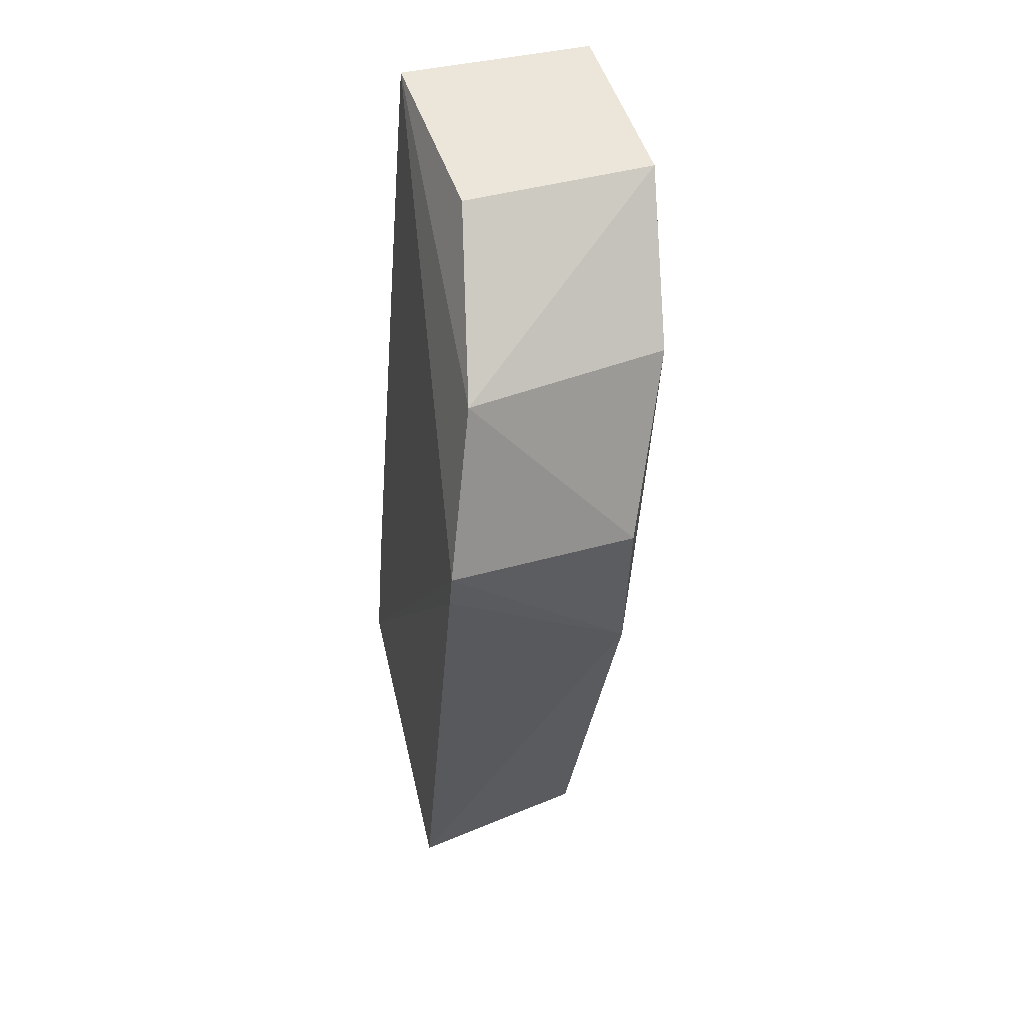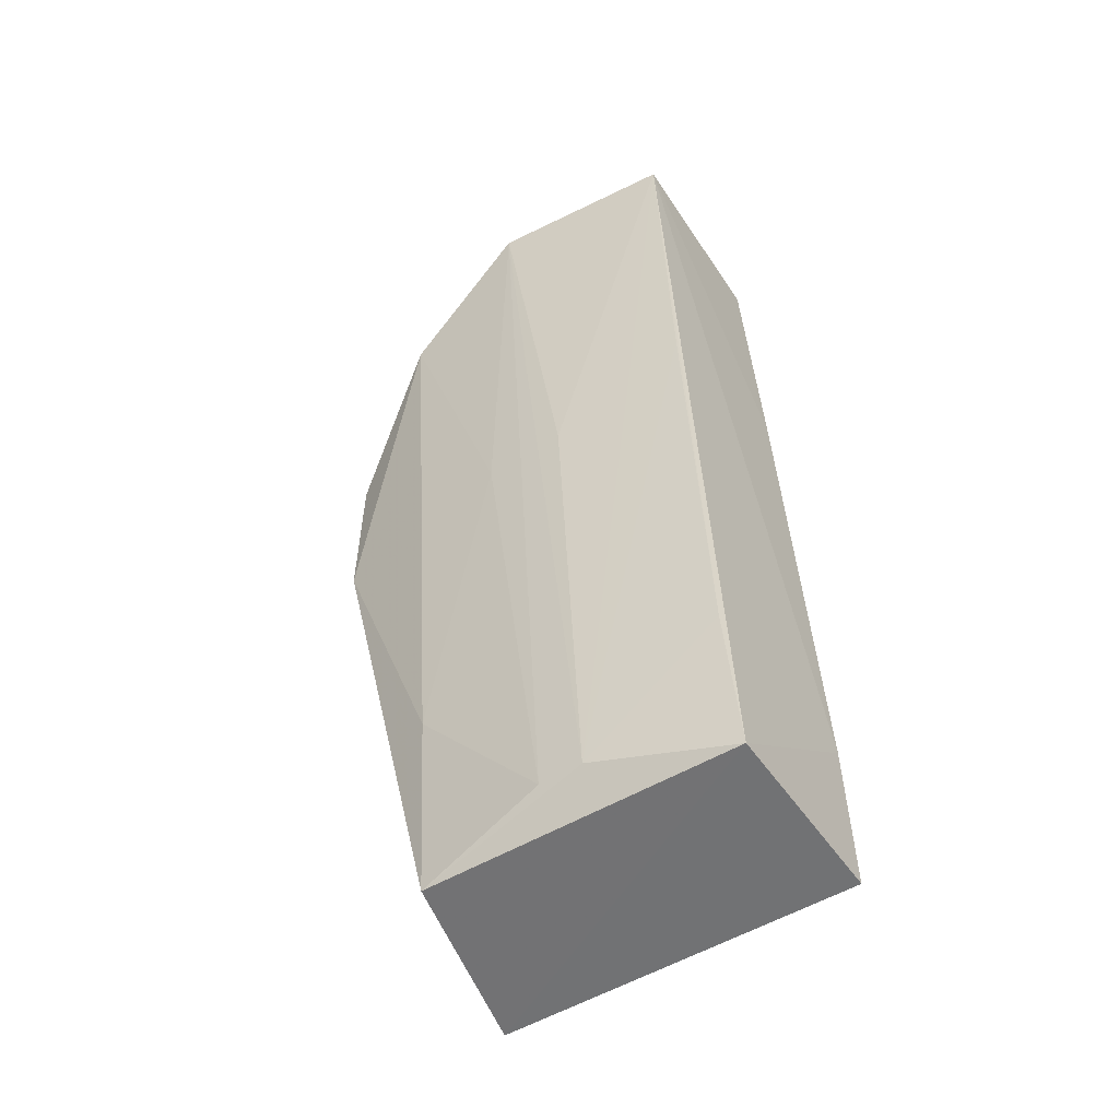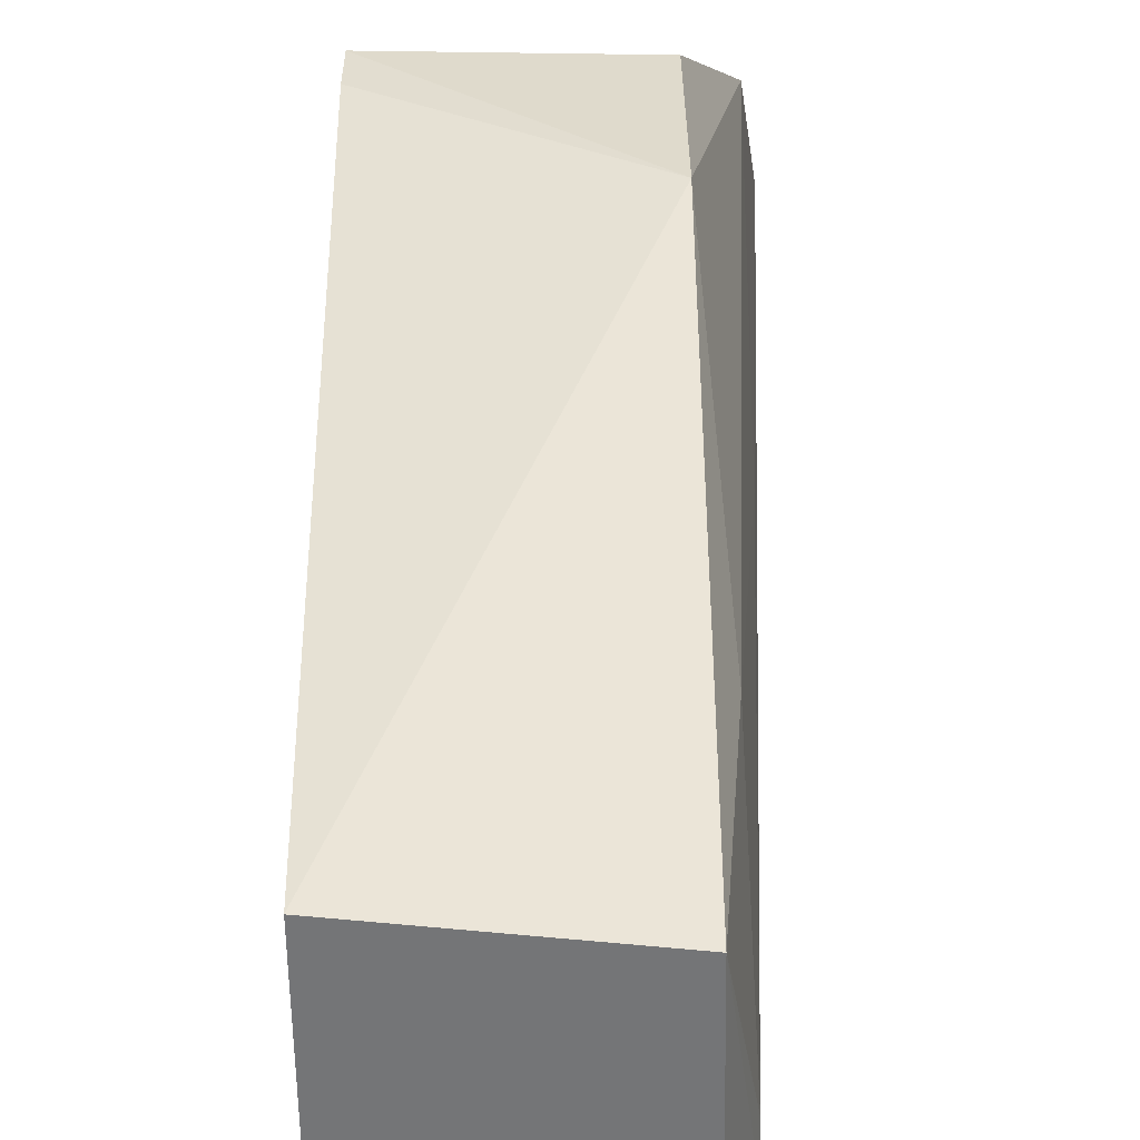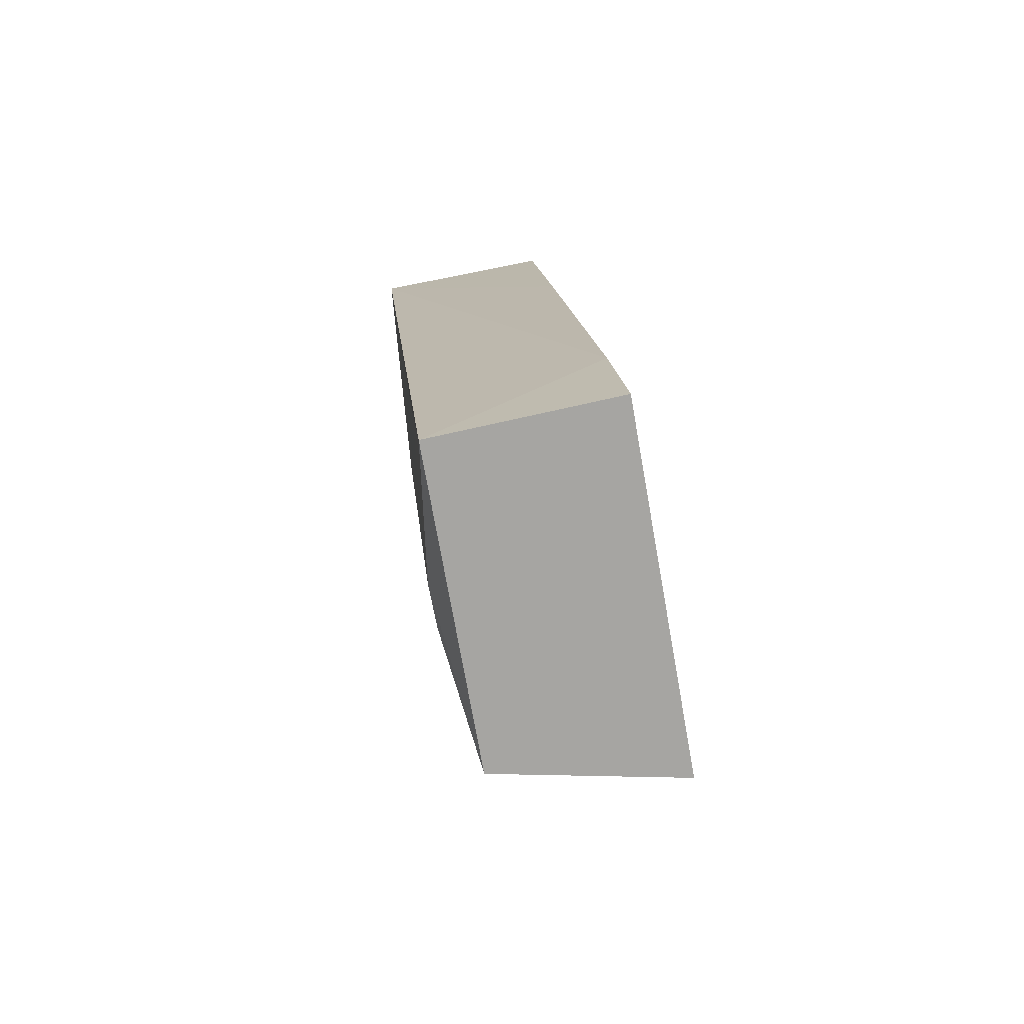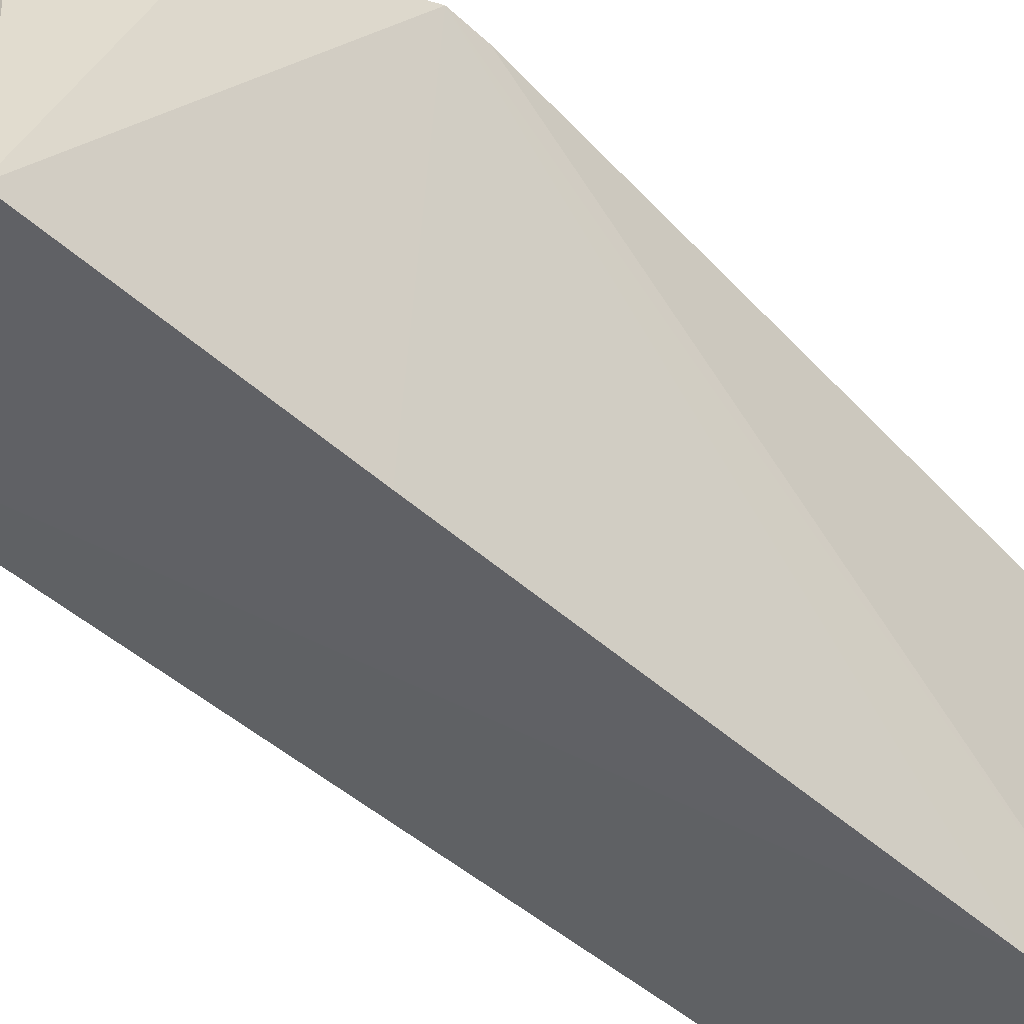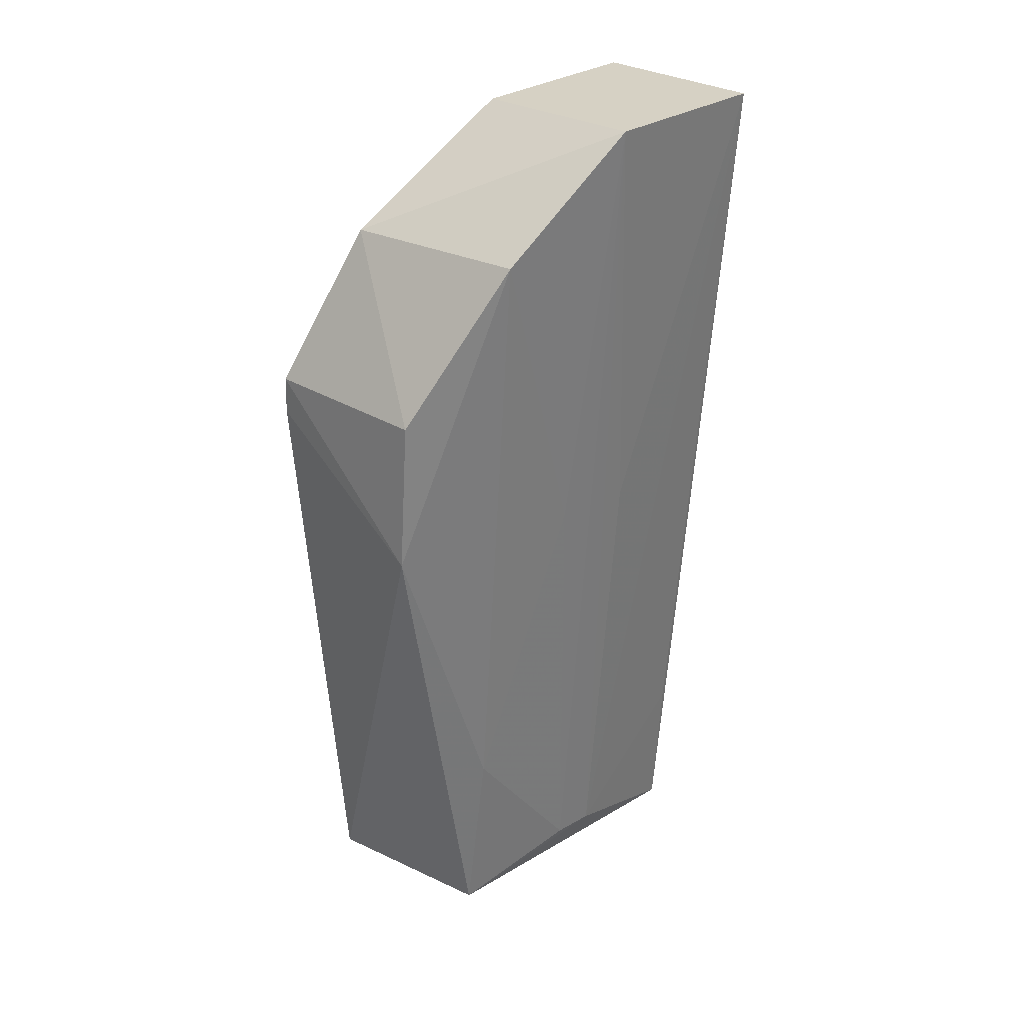
<metadata>
{"format":"obj","ext":"obj","renderer":"f3d","projection":"perspective","resolution":1024,"background":"white","views":[{"elev":51.2,"azim":-13.8,"up":"+Y"},{"elev":-54.6,"azim":121.0,"up":"+Y"},{"elev":34.0,"azim":-2.9,"up":"+Z"},{"elev":-74.3,"azim":-170.8,"up":"+Y"},{"elev":-49.7,"azim":-138.9,"up":"+Z"},{"elev":27.5,"azim":46.7,"up":"+Y"}]}
</metadata>
<code>
v 0.08086 0.01265 0.0237
v 0.07833 -0.04725 0.01452
v 0.08638 0.03754 -0.01461
v 0.06865 0.03725 -0.01527
v 0.06119 -0.04766 0.01748
v 0.06174 -0.04771 -0.0155
v 0.07024 0.03713 0.002986
v 0.08749 0.03745 0.002822
v 0.08032 -0.001471 0.02419
v 0.07876 -0.04732 -0.01441
v 0.06286 -0.03362 -0.01581
v 0.06389 0.01258 0.0244
v 0.08543 0.02704 0.01493
v 0.08046 -0.04363 -0.001425
v 0.06662 0.01237 -0.01557
v 0.06364 0.009063 0.02431
v 0.06735 0.02674 0.01722
v 0.08049 -0.02944 0.01417
v 0.08017 -0.03297 -0.01395
v 0.08416 -0.00118 -0.001462
v 0.08033 -0.04361 0.002575
v 0.08363 0.005949 -0.01413
v 0.08385 -0.001152 0.006109
f 8 3 4
f 8 4 7
f 9 5 2
f 10 2 5
f 10 5 6
f 11 10 6
f 11 3 10
f 12 9 1
f 12 11 6
f 13 1 9
f 14 2 10
f 15 4 3
f 15 3 11
f 15 12 4
f 15 11 12
f 16 5 9
f 16 9 12
f 16 12 6
f 16 6 5
f 17 7 4
f 17 4 12
f 17 12 1
f 17 1 13
f 17 13 8
f 17 8 7
f 18 13 9
f 18 9 2
f 19 14 10
f 19 10 3
f 20 14 3
f 20 3 8
f 20 8 14
f 21 18 2
f 21 2 14
f 21 14 8
f 22 19 3
f 22 3 14
f 22 14 19
f 23 21 8
f 23 8 13
f 23 13 18
f 23 18 21

</code>
